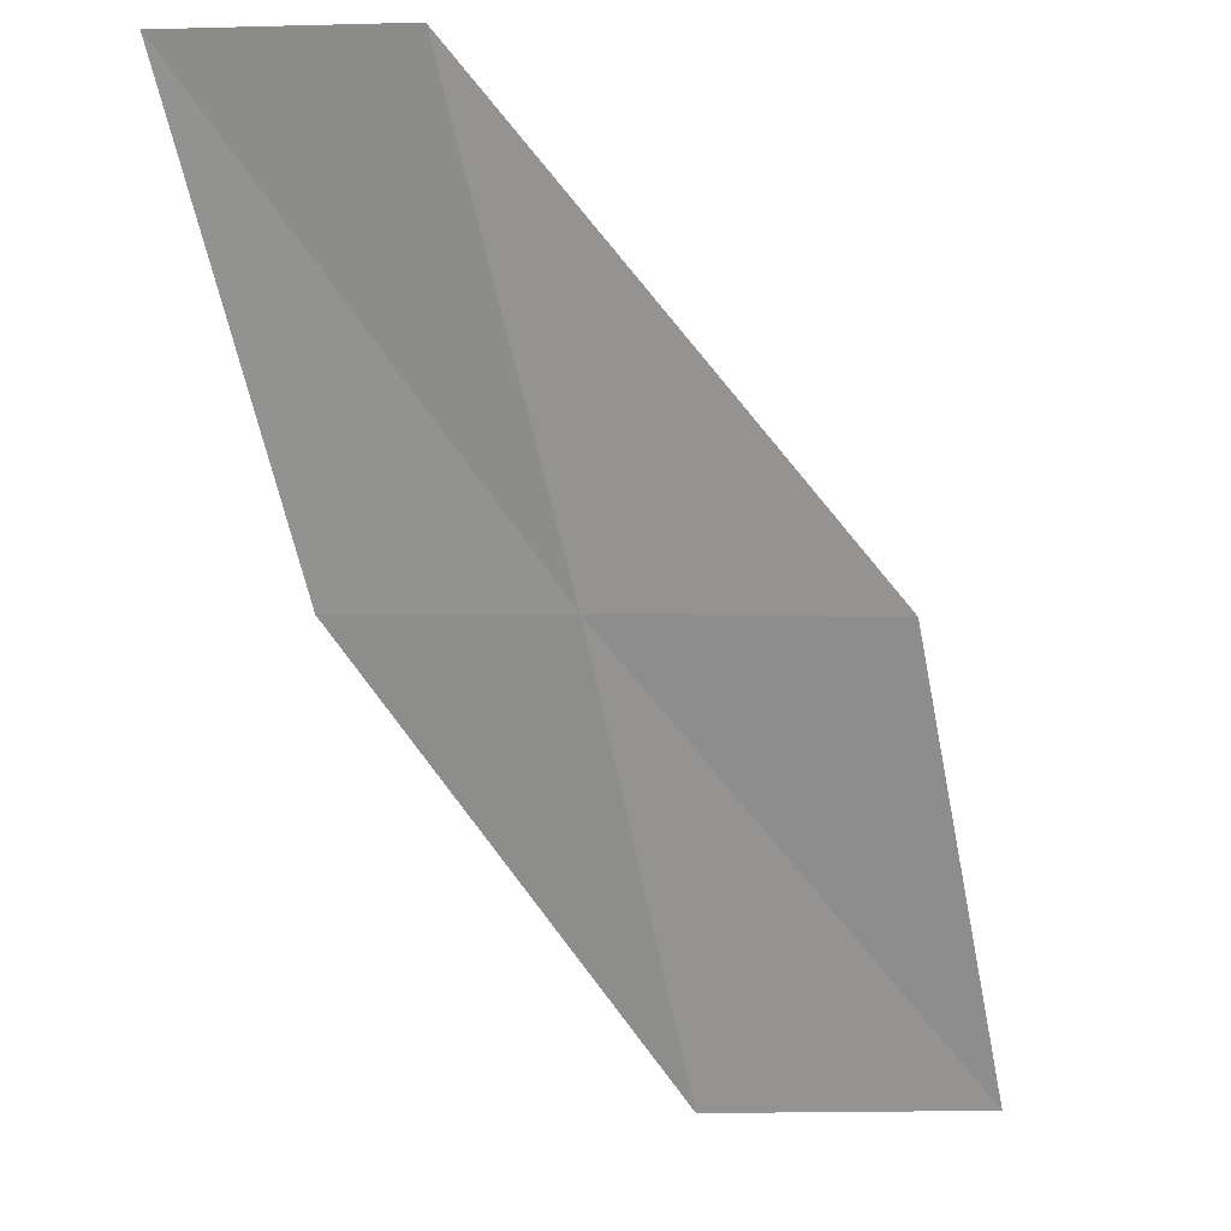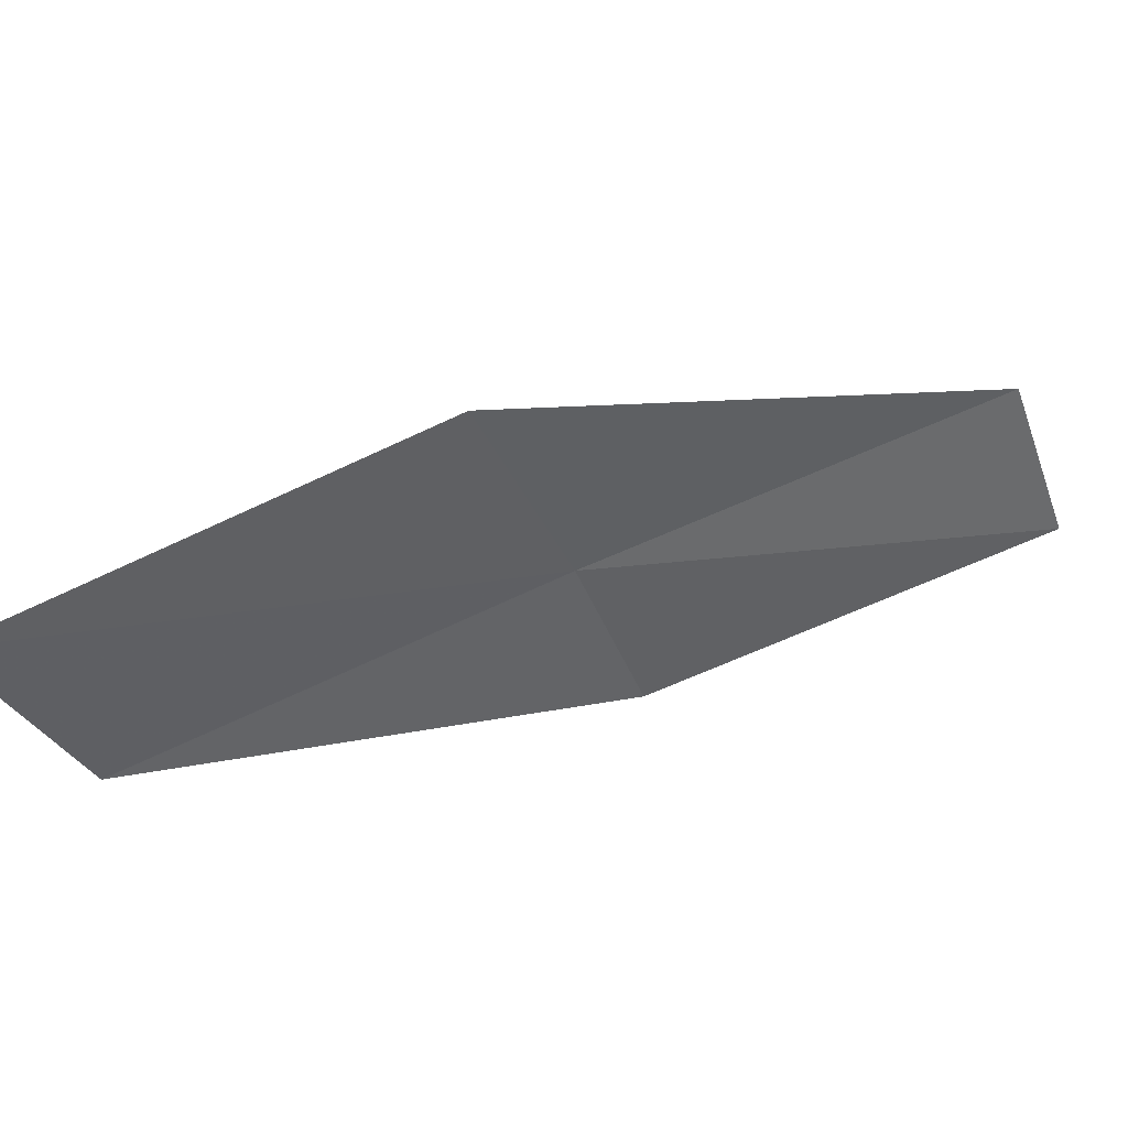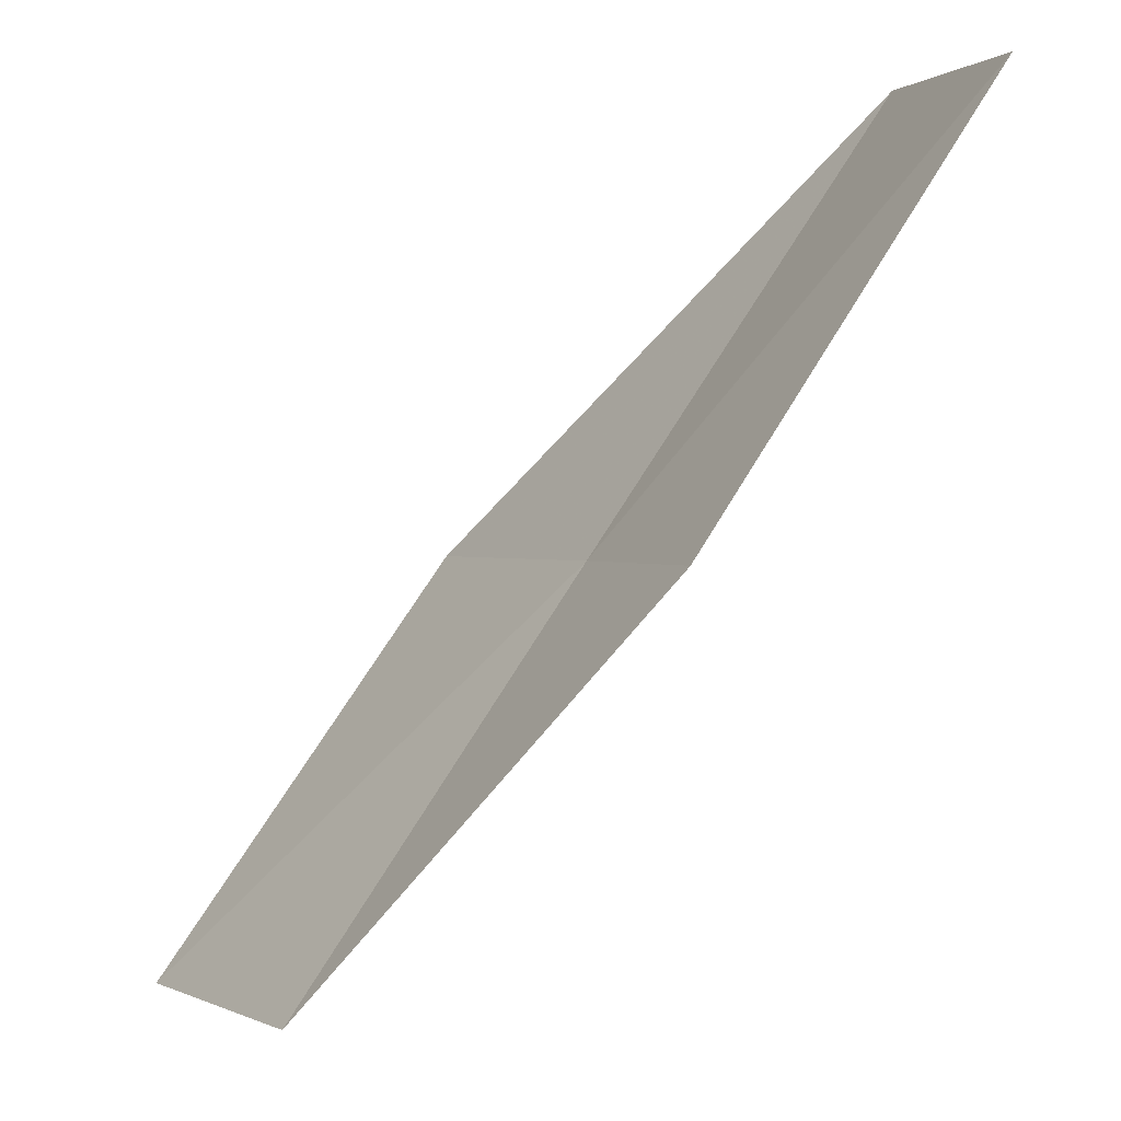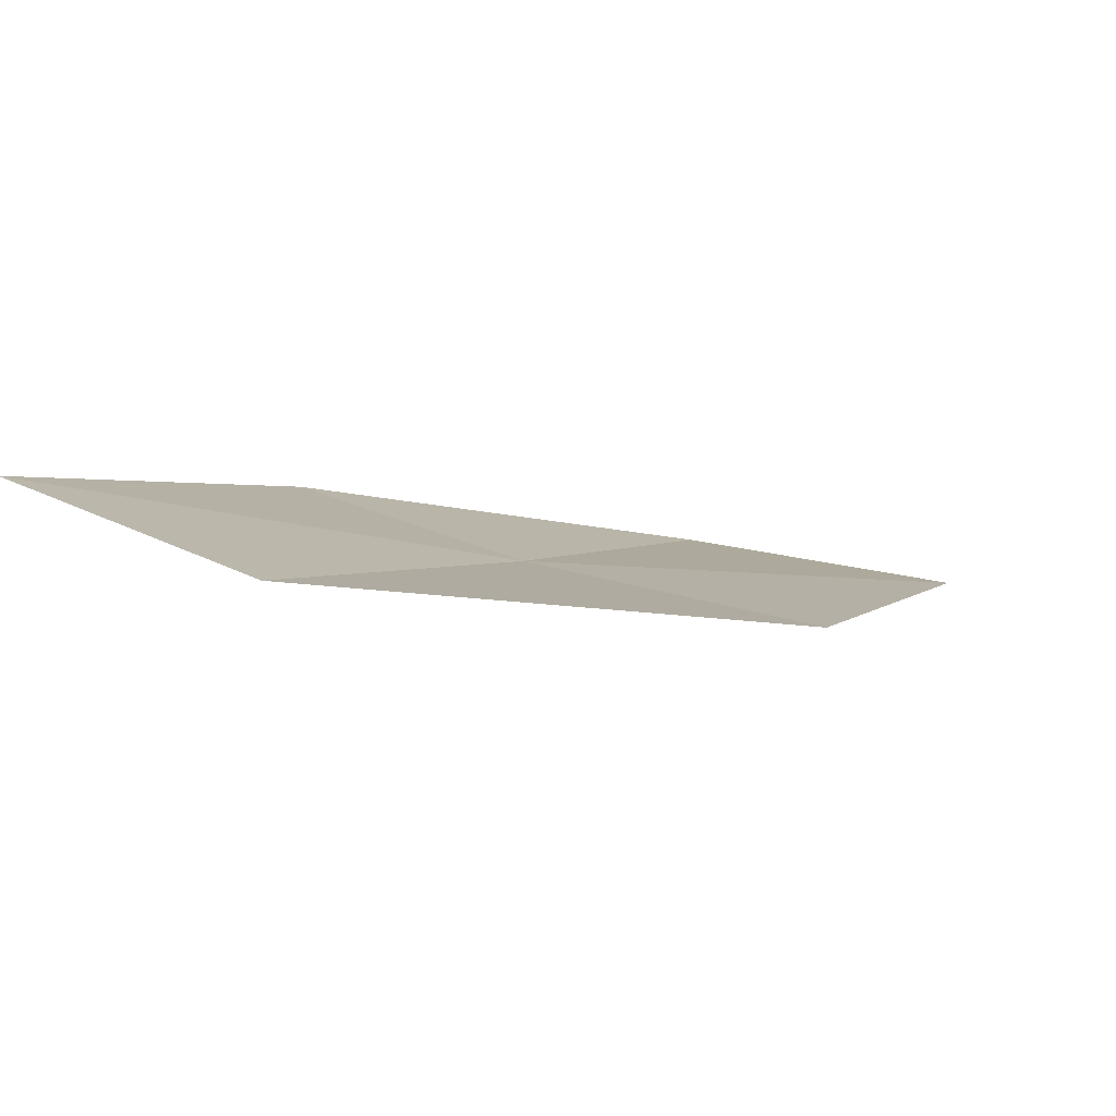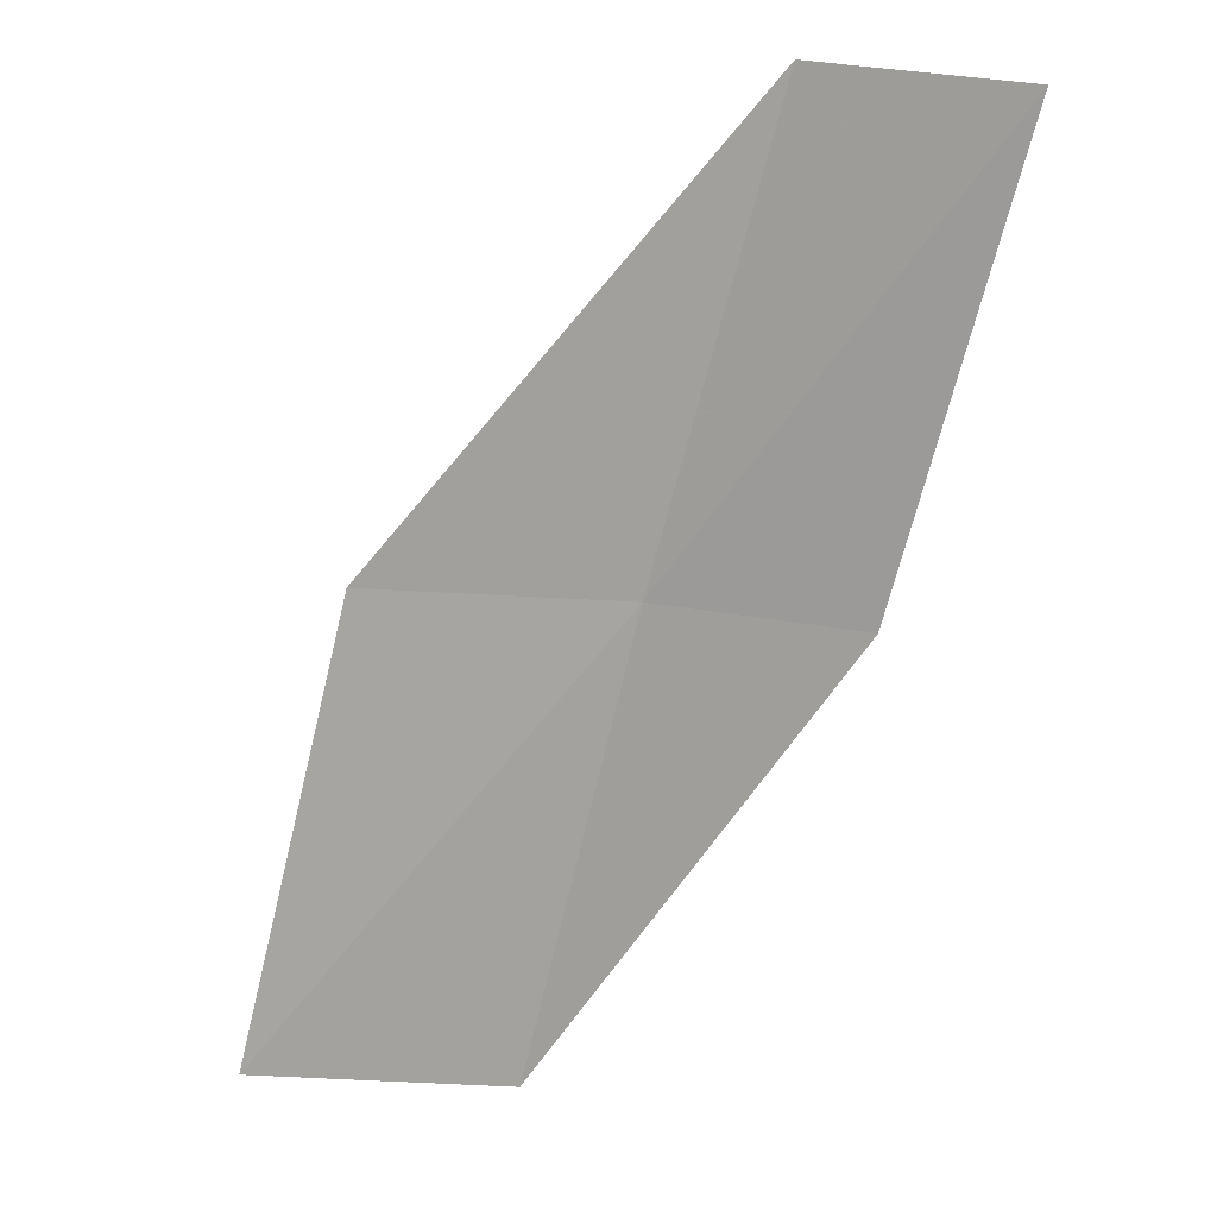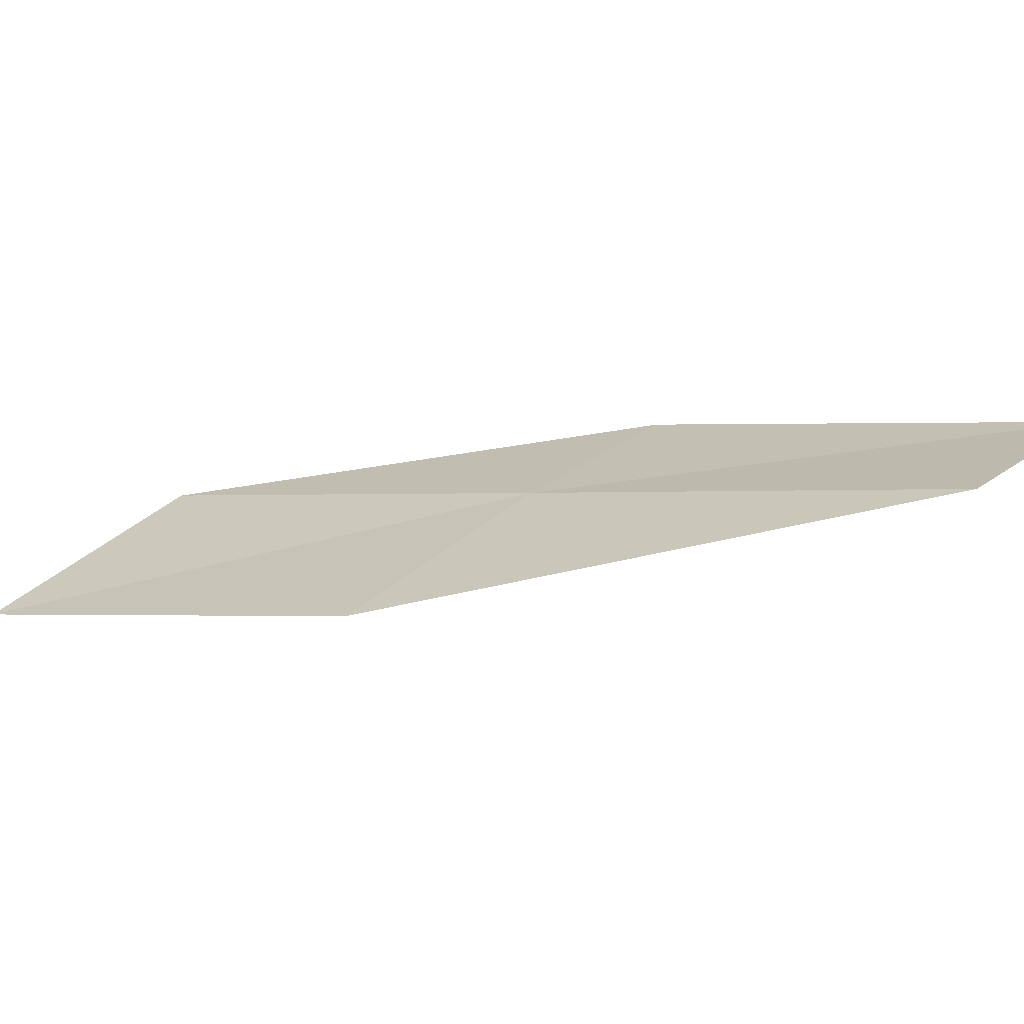
<metadata>
{"format":"obj","ext":"obj","renderer":"f3d","projection":"perspective","resolution":1024,"background":"white","views":[{"elev":-6.1,"azim":164.3,"up":"+Z"},{"elev":-21.8,"azim":-69.5,"up":"+Y"},{"elev":1.1,"azim":50.2,"up":"+Z"},{"elev":66.3,"azim":-177.3,"up":"+Z"},{"elev":-46.1,"azim":6.6,"up":"+Y"},{"elev":52.0,"azim":-46.6,"up":"+Y"}]}
</metadata>
<code>
v -19.34 15.55 14
v -20.12 14.52 12
v -18.34 15.24 14
v -21.45 14.7 12
v -20.65 15.8 14
v -18.49 16.54 16
v -17.52 16.18 16
f 1 3 2
f 1 2 4
f 1 4 5
f 1 5 6
f 1 6 7
f 1 7 3

</code>
